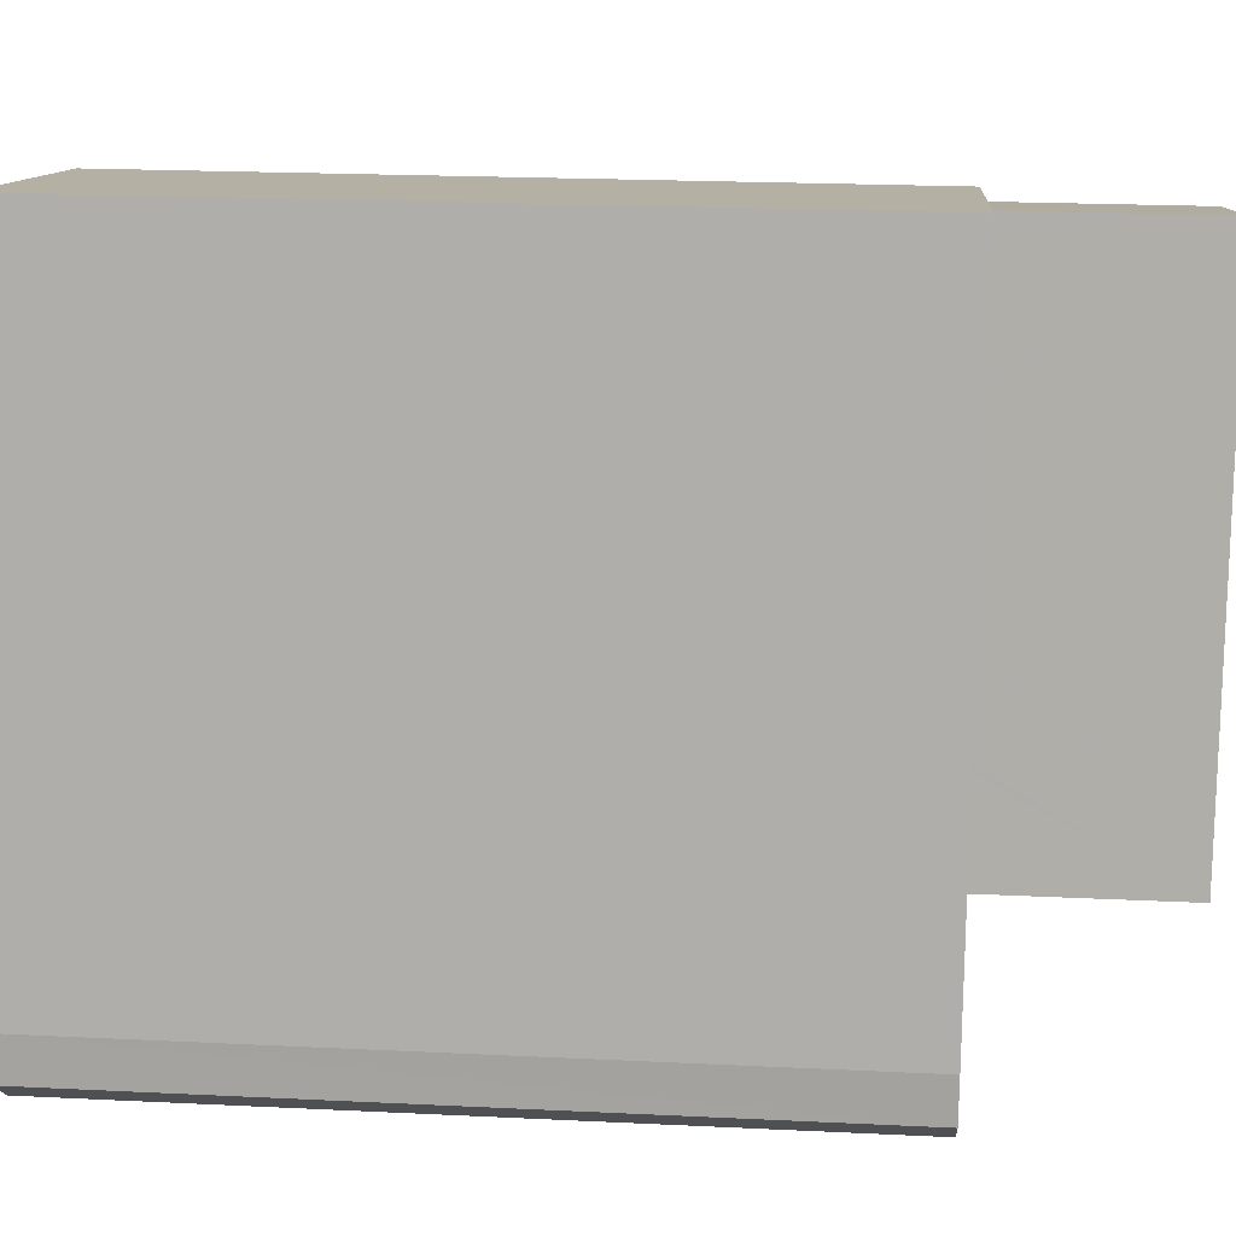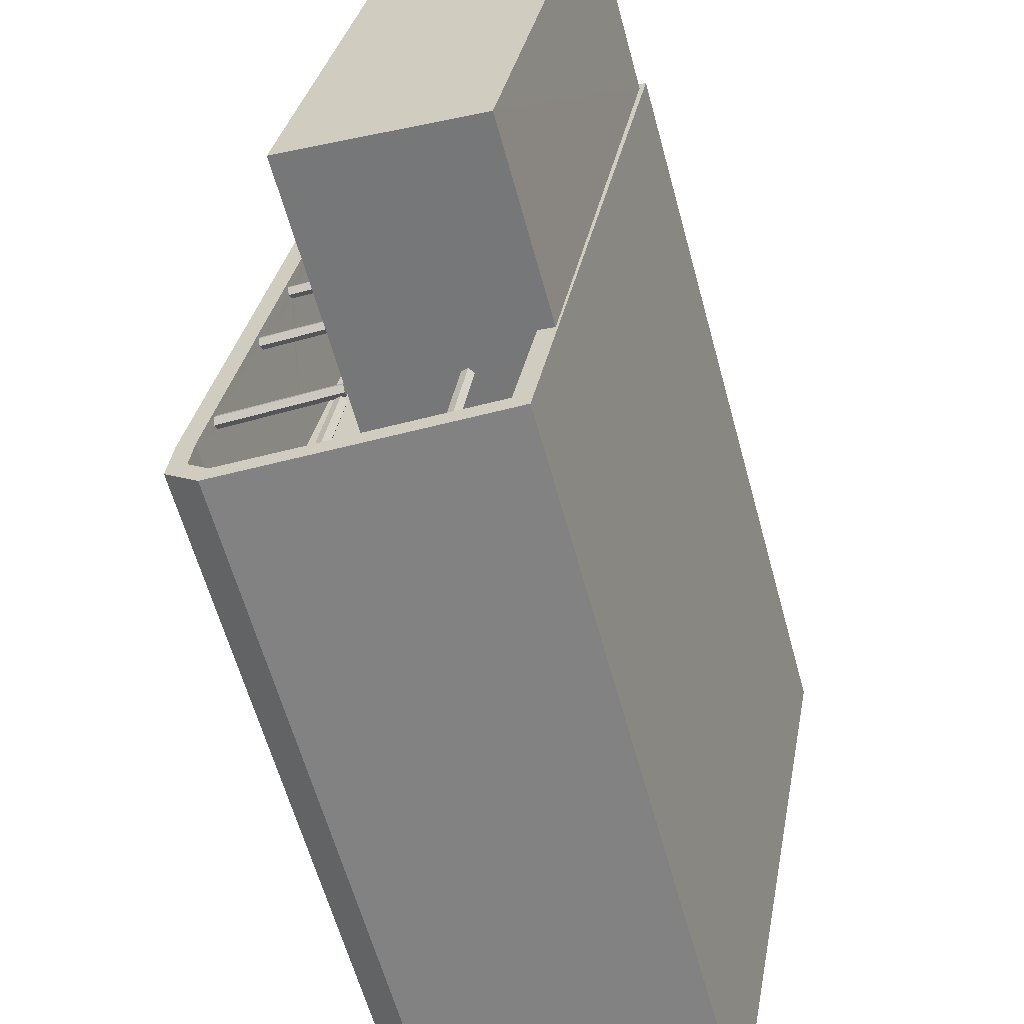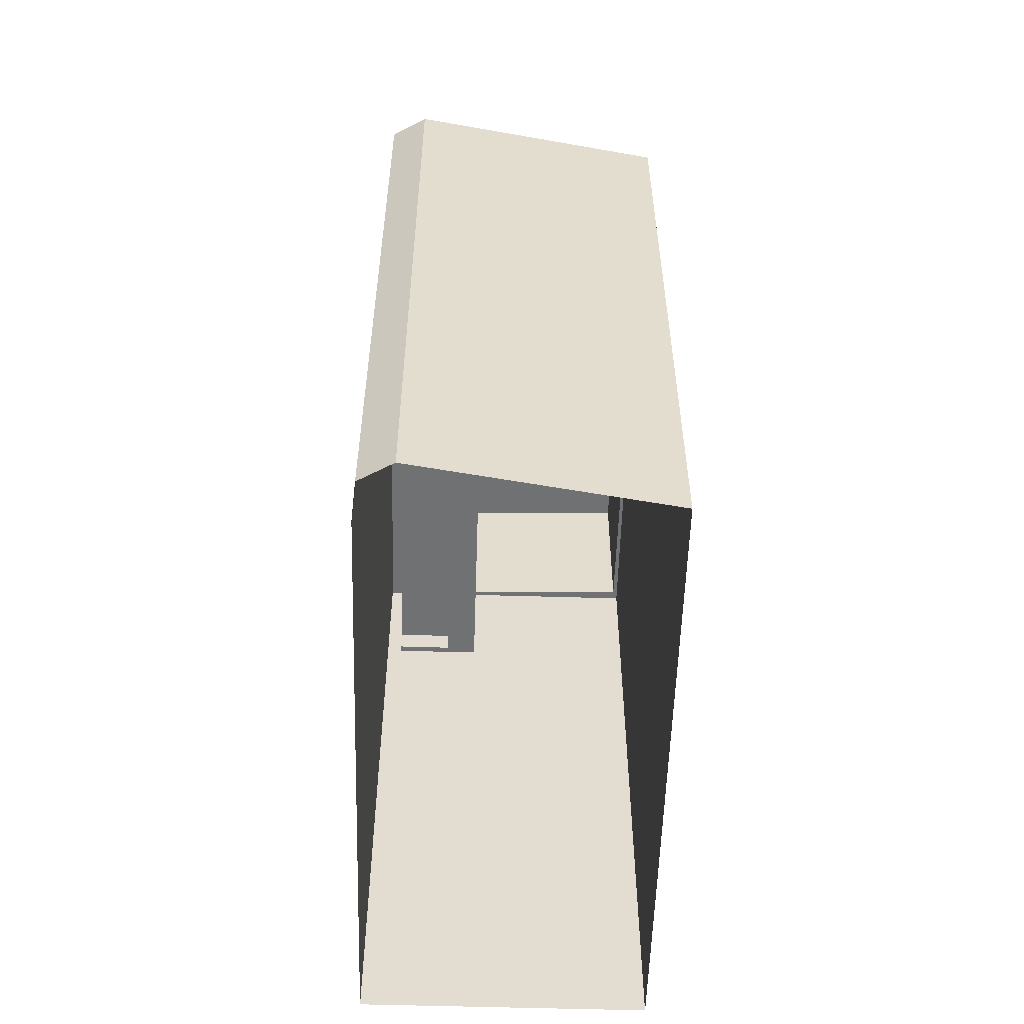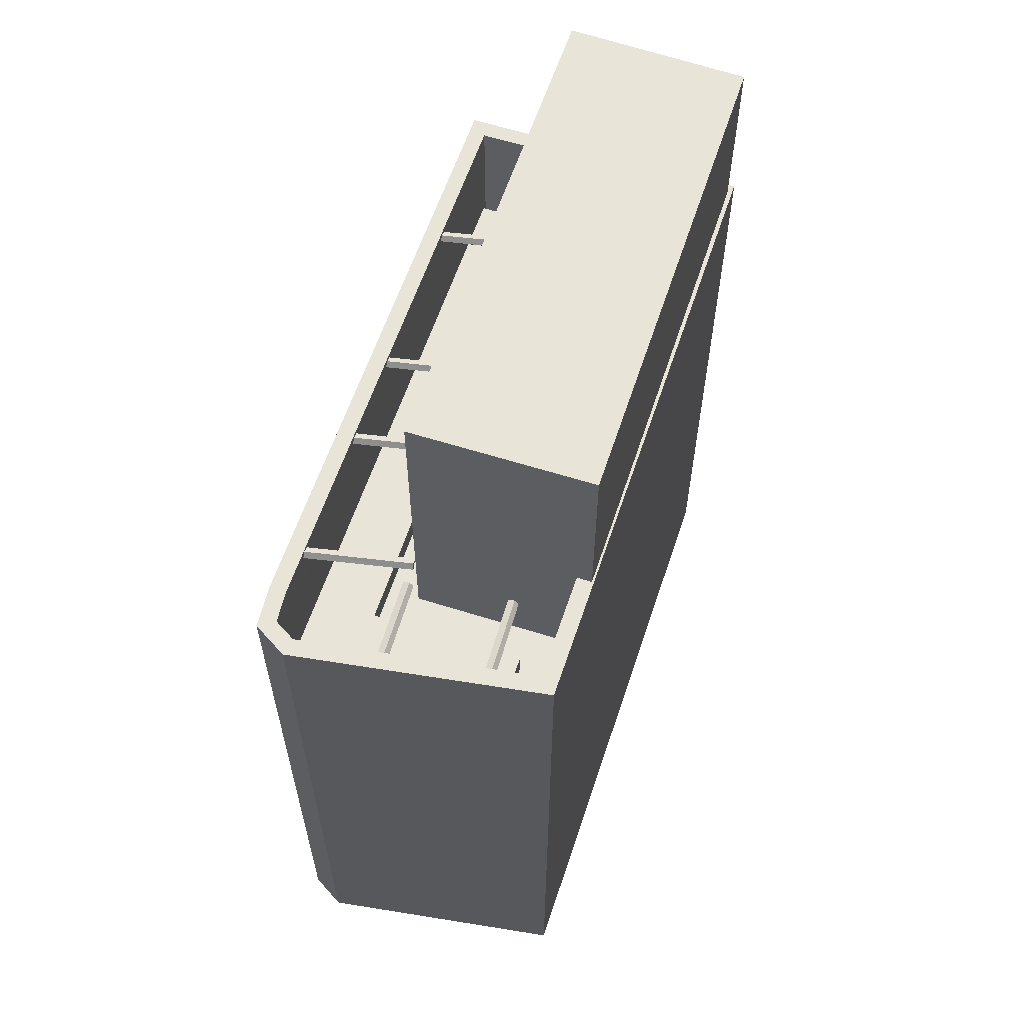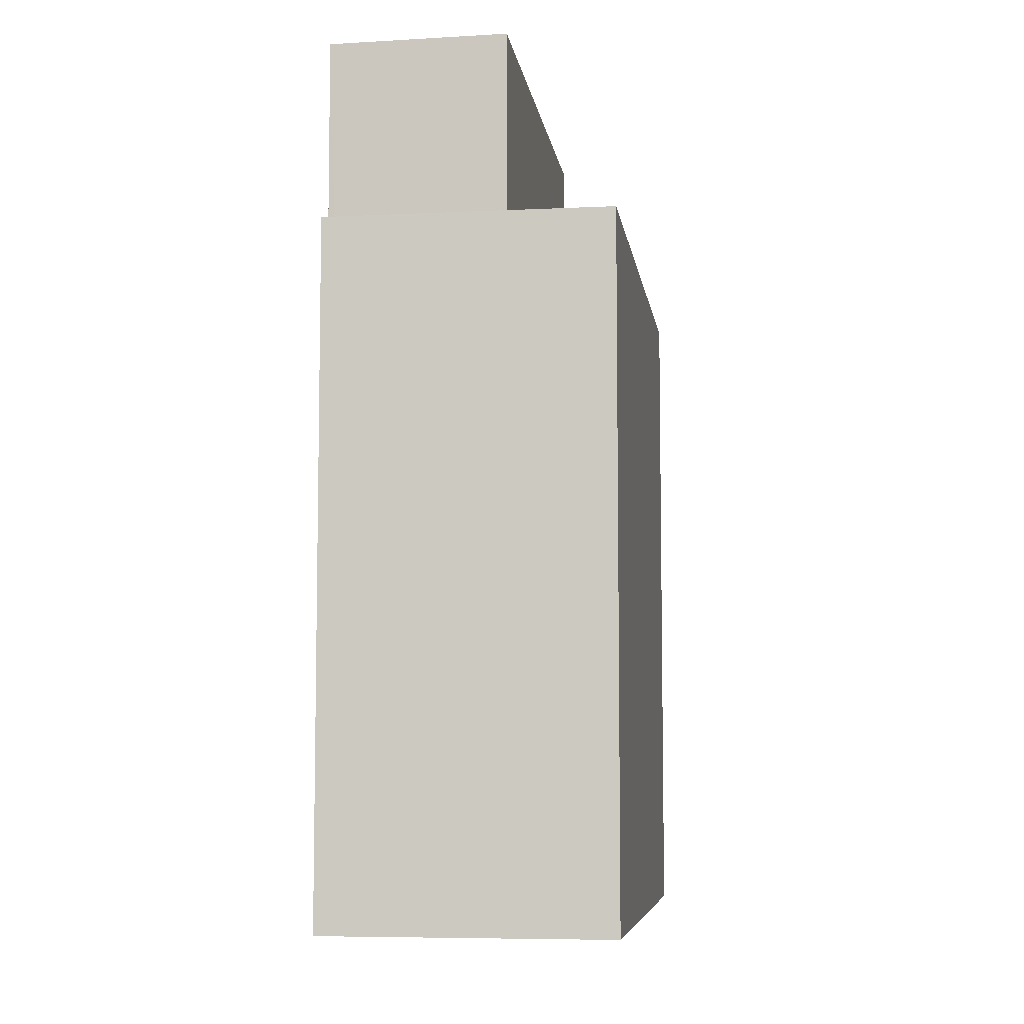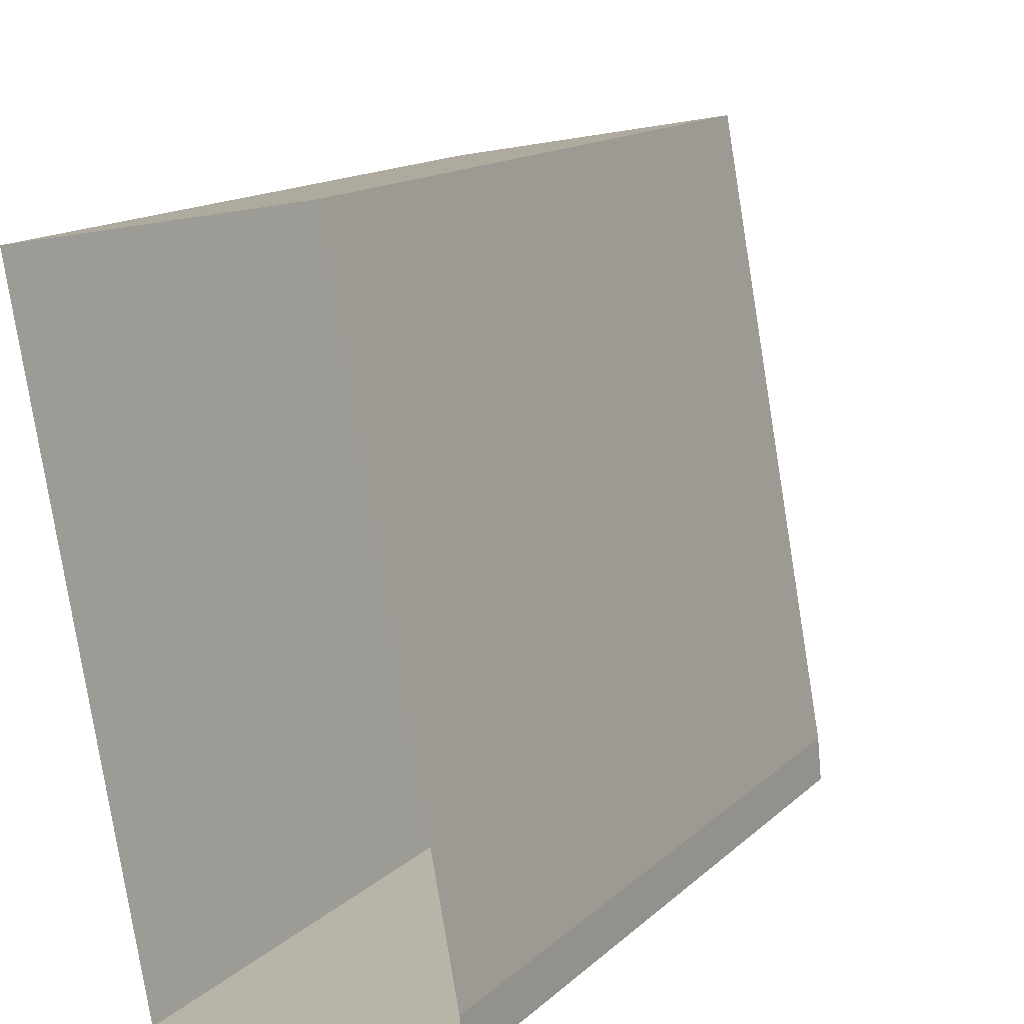
<metadata>
{"format":"obj","ext":"obj","renderer":"f3d","projection":"perspective","resolution":1024,"background":"white","views":[{"elev":21.9,"azim":-85.2,"up":"+Y"},{"elev":-61.4,"azim":15.3,"up":"+Y"},{"elev":-55.2,"azim":-12.2,"up":"+Z"},{"elev":60.2,"azim":7.8,"up":"+Z"},{"elev":-6.8,"azim":177.6,"up":"+Z"},{"elev":14.3,"azim":-151.3,"up":"+Y"}]}
</metadata>
<code>
v -1.156e+04 -3.353e+04 30.44
v -1.156e+04 -3.355e+04 30.44
v -1.157e+04 -3.355e+04 30.44
v -1.157e+04 -3.353e+04 30.44
v -1.157e+04 -3.355e+04 30.44
v -1.157e+04 -3.355e+04 30.44
v -1.156e+04 -3.353e+04 54.96
v -1.157e+04 -3.353e+04 54.74
v -1.157e+04 -3.353e+04 54.97
v -1.156e+04 -3.353e+04 54.73
v -1.156e+04 -3.353e+04 54.65
v -1.157e+04 -3.353e+04 54.66
v -1.156e+04 -3.353e+04 55.03
v -1.157e+04 -3.353e+04 55.04
v -1.156e+04 -3.353e+04 54.84
v -1.157e+04 -3.353e+04 54.85
v -1.157e+04 -3.353e+04 50.17
v -1.156e+04 -3.353e+04 50.17
v -1.156e+04 -3.353e+04 50.17
v -1.157e+04 -3.353e+04 50.17
v -1.156e+04 -3.353e+04 50.17
v -1.156e+04 -3.355e+04 50.16
v -1.156e+04 -3.355e+04 50.16
v -1.156e+04 -3.355e+04 50.16
v -1.156e+04 -3.354e+04 50.17
v -1.156e+04 -3.355e+04 50.16
v -1.156e+04 -3.354e+04 50.16
v -1.157e+04 -3.355e+04 50.16
v -1.157e+04 -3.354e+04 50.16
v -1.156e+04 -3.354e+04 50.16
v -1.156e+04 -3.353e+04 55.17
v -1.156e+04 -3.353e+04 55.17
v -1.156e+04 -3.353e+04 55.17
v -1.156e+04 -3.355e+04 55.16
v -1.156e+04 -3.355e+04 55.16
v -1.156e+04 -3.355e+04 55.16
v -1.156e+04 -3.355e+04 55.16
v -1.157e+04 -3.355e+04 55.16
v -1.157e+04 -3.355e+04 55.16
v -1.157e+04 -3.355e+04 55.16
v -1.156e+04 -3.355e+04 55.16
v -1.157e+04 -3.355e+04 55.16
v -1.157e+04 -3.355e+04 55.16
v -1.157e+04 -3.355e+04 55.16
v -1.157e+04 -3.353e+04 55.17
v -1.156e+04 -3.353e+04 55.17
v -1.157e+04 -3.355e+04 55.16
v -1.157e+04 -3.354e+04 55.16
v -1.157e+04 -3.355e+04 55.16
v -1.157e+04 -3.355e+04 55.16
v -1.157e+04 -3.355e+04 55.16
v -1.157e+04 -3.354e+04 55.16
v -1.157e+04 -3.354e+04 55.16
v -1.157e+04 -3.353e+04 55.17
v -1.157e+04 -3.353e+04 55.17
v -1.157e+04 -3.353e+04 55.17
v -1.156e+04 -3.353e+04 55.17
v -1.156e+04 -3.354e+04 55.05
v -1.157e+04 -3.354e+04 54.98
v -1.157e+04 -3.354e+04 55.05
v -1.156e+04 -3.354e+04 54.97
v -1.156e+04 -3.354e+04 54.86
v -1.157e+04 -3.354e+04 54.86
v -1.157e+04 -3.354e+04 54.67
v -1.156e+04 -3.354e+04 54.67
v -1.157e+04 -3.354e+04 54.75
v -1.156e+04 -3.354e+04 54.74
v -1.156e+04 -3.354e+04 54.98
v -1.157e+04 -3.354e+04 54.76
v -1.157e+04 -3.354e+04 54.99
v -1.156e+04 -3.354e+04 54.75
v -1.156e+04 -3.354e+04 55.06
v -1.157e+04 -3.354e+04 55.06
v -1.156e+04 -3.354e+04 54.87
v -1.157e+04 -3.354e+04 54.87
v -1.157e+04 -3.354e+04 54.68
v -1.156e+04 -3.354e+04 54.67
v -1.157e+04 -3.355e+04 55.01
v -1.157e+04 -3.355e+04 55.08
v -1.156e+04 -3.355e+04 55.07
v -1.156e+04 -3.355e+04 55
v -1.157e+04 -3.355e+04 54.89
v -1.156e+04 -3.355e+04 54.88
v -1.157e+04 -3.355e+04 54.7
v -1.156e+04 -3.355e+04 54.69
v -1.157e+04 -3.355e+04 54.77
v -1.156e+04 -3.355e+04 54.77
v -1.157e+04 -3.355e+04 54.89
v -1.156e+04 -3.355e+04 54.7
v -1.156e+04 -3.355e+04 54.89
v -1.157e+04 -3.355e+04 54.7
v -1.157e+04 -3.355e+04 54.77
v -1.157e+04 -3.355e+04 54.78
v -1.157e+04 -3.355e+04 55.08
v -1.156e+04 -3.355e+04 55.08
v -1.157e+04 -3.355e+04 55
v -1.157e+04 -3.355e+04 55.01
v -1.156e+04 -3.355e+04 54.88
v -1.156e+04 -3.355e+04 54.69
v -1.156e+04 -3.355e+04 54.68
v -1.156e+04 -3.355e+04 54.87
v -1.156e+04 -3.355e+04 55.06
v -1.156e+04 -3.355e+04 55.07
v -1.156e+04 -3.355e+04 54.99
v -1.156e+04 -3.355e+04 55
v -1.156e+04 -3.355e+04 54.76
v -1.156e+04 -3.355e+04 54.76
v -1.157e+04 -3.354e+04 51
v -1.157e+04 -3.355e+04 51
v -1.157e+04 -3.355e+04 51
v -1.156e+04 -3.353e+04 51
v -1.157e+04 -3.353e+04 51
v -1.157e+04 -3.355e+04 51
v -1.157e+04 -3.355e+04 51
v -1.156e+04 -3.355e+04 51
v -1.156e+04 -3.355e+04 51
v -1.156e+04 -3.355e+04 51
v -1.157e+04 -3.354e+04 61.55
v -1.156e+04 -3.355e+04 61.55
v -1.156e+04 -3.354e+04 61.55
v -1.156e+04 -3.353e+04 61.56
v -1.156e+04 -3.353e+04 61.56
v -1.156e+04 -3.354e+04 50.77
v -1.156e+04 -3.354e+04 54.36
v -1.156e+04 -3.353e+04 54.54
f 1 2 3
f 4 1 3
f 2 5 3
f 5 6 3
f 7 8 9
f 7 10 8
f 11 12 8
f 10 11 8
f 13 9 14
f 13 7 9
f 15 14 16
f 15 13 14
f 15 16 12
f 11 15 12
f 17 18 19
f 17 20 18
f 19 18 21
f 22 23 24
f 21 18 25
f 22 24 26
f 27 18 28
f 25 18 27
f 24 29 28
f 30 27 28
f 29 30 28
f 24 23 29
f 31 32 33
f 34 33 35
f 36 37 35
f 37 34 35
f 35 33 32
f 38 39 40
f 41 34 37
f 42 34 41
f 42 39 34
f 43 39 42
f 39 44 40
f 43 44 39
f 45 46 33
f 33 46 31
f 47 38 40
f 47 48 45
f 49 47 50
f 50 47 40
f 51 47 49
f 51 52 47
f 52 53 47
f 47 53 48
f 48 54 45
f 54 55 45
f 46 56 57
f 55 56 45
f 45 56 46
f 58 59 60
f 58 61 59
f 62 60 63
f 62 58 60
f 62 63 64
f 65 62 64
f 61 66 59
f 61 67 66
f 65 64 66
f 67 65 66
f 68 69 70
f 68 71 69
f 72 70 73
f 72 68 70
f 74 73 75
f 74 72 73
f 74 75 76
f 77 74 76
f 77 76 69
f 71 77 69
f 78 79 80
f 81 78 80
f 79 82 83
f 80 79 83
f 83 84 85
f 83 82 84
f 86 78 81
f 87 86 81
f 86 87 85
f 84 86 85
f 88 89 90
f 88 91 89
f 91 92 89
f 91 93 92
f 94 95 96
f 97 94 96
f 93 96 92
f 93 97 96
f 88 90 95
f 94 88 95
f 98 99 100
f 101 98 100
f 102 98 101
f 102 103 98
f 104 103 102
f 104 105 103
f 106 105 104
f 107 106 104
f 99 107 100
f 99 106 107
f 108 109 110
f 111 112 108
f 109 113 114
f 115 110 114
f 116 110 115
f 111 108 110
f 117 116 115
f 110 109 114
f 118 119 120
f 119 121 120
f 121 122 120
f 9 55 54
f 14 9 54
f 63 70 69
f 63 52 70
f 69 108 64
f 56 112 17
f 53 52 60
f 54 48 14
f 17 112 20
f 12 108 112
f 16 48 59
f 55 9 56
f 63 69 64
f 60 52 63
f 64 108 66
f 16 59 66
f 14 48 16
f 16 66 12
f 8 12 112
f 56 9 8
f 56 8 112
f 66 108 12
f 59 48 53
f 60 59 53
f 49 50 82
f 52 73 70
f 50 109 84
f 51 73 52
f 86 109 108
f 76 108 69
f 78 75 51
f 82 50 84
f 84 109 86
f 86 75 78
f 76 75 86
f 73 51 75
f 76 86 108
f 93 114 44
f 91 115 114
f 88 41 105
f 94 42 41
f 106 115 91
f 88 105 106
f 44 43 97
f 93 44 97
f 91 114 93
f 94 41 88
f 88 106 91
f 23 22 37
f 36 23 37
f 117 115 99
f 26 117 22
f 22 117 37
f 115 106 99
f 103 41 37
f 103 105 41
f 98 103 37
f 99 98 37
f 117 99 37
f 97 43 42
f 94 97 42
f 114 40 44
f 114 113 40
f 109 50 40
f 113 109 40
f 49 79 51
f 51 79 78
f 82 79 49
f 19 57 56
f 17 19 56
f 2 39 5
f 2 34 39
f 5 38 6
f 5 39 38
f 38 3 6
f 38 47 3
f 47 45 4
f 3 47 4
f 45 33 1
f 4 45 1
f 34 2 1
f 33 34 1
f 80 83 81
f 81 83 87
f 83 85 87
f 95 90 96
f 96 90 92
f 90 89 92
f 102 101 104
f 104 101 107
f 101 100 107
f 24 28 110
f 116 24 110
f 117 26 24
f 116 117 24
f 112 111 18
f 20 112 18
f 110 18 111
f 110 28 18
f 36 118 29
f 29 23 36
f 119 118 36
f 35 119 36
f 27 30 123
f 123 62 65
f 124 27 123
f 124 123 65
f 125 21 25
f 21 11 10
f 125 11 21
f 21 10 19
f 57 19 10
f 46 57 122
f 124 125 25
f 27 124 25
f 13 120 122
f 15 11 125
f 123 71 62
f 71 68 62
f 120 58 68
f 57 10 7
f 65 67 124
f 122 7 13
f 61 13 15
f 68 58 62
f 58 120 61
f 67 61 125
f 57 7 122
f 124 67 125
f 61 120 13
f 61 15 125
f 120 68 72
f 120 72 118
f 74 29 118
f 123 30 29
f 71 123 77
f 74 77 29
f 72 74 118
f 77 123 29
f 122 121 31
f 122 31 46
f 121 32 31
f 32 121 119
f 35 32 119

</code>
